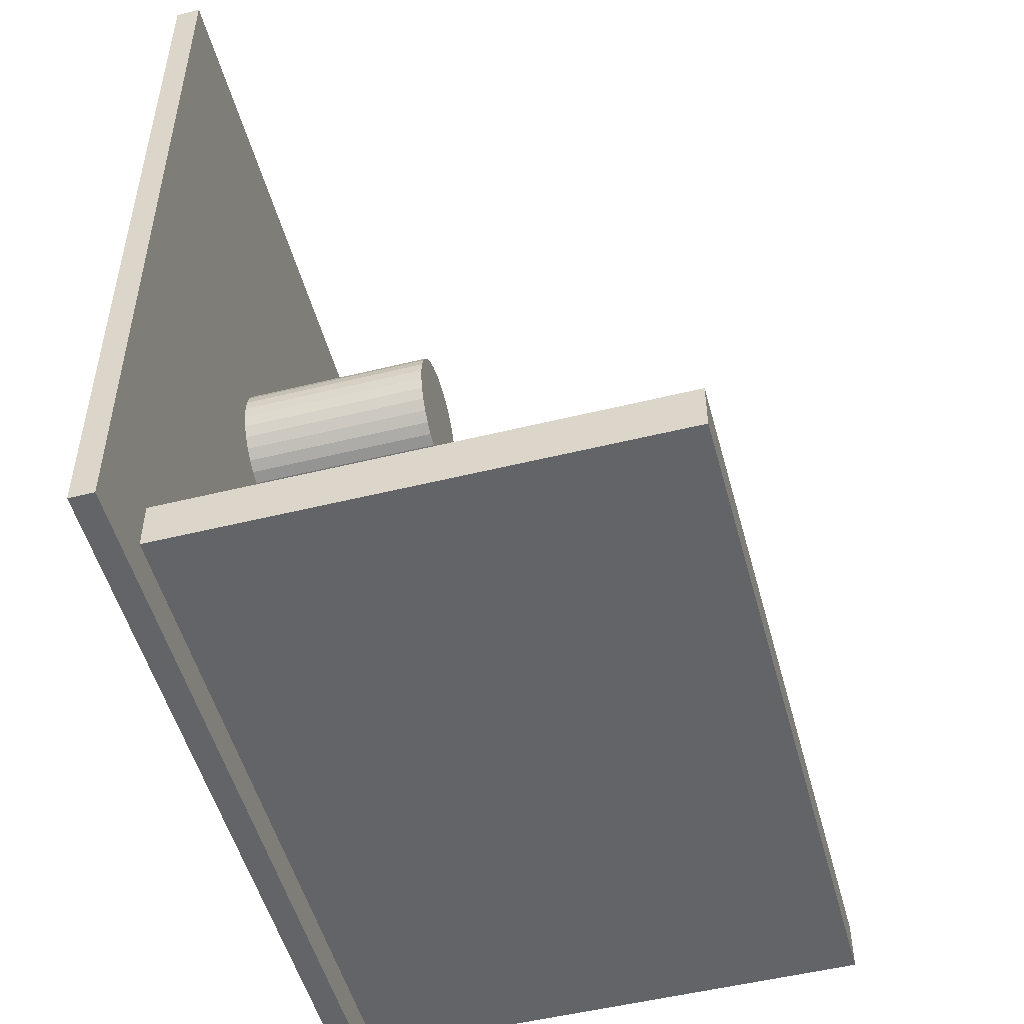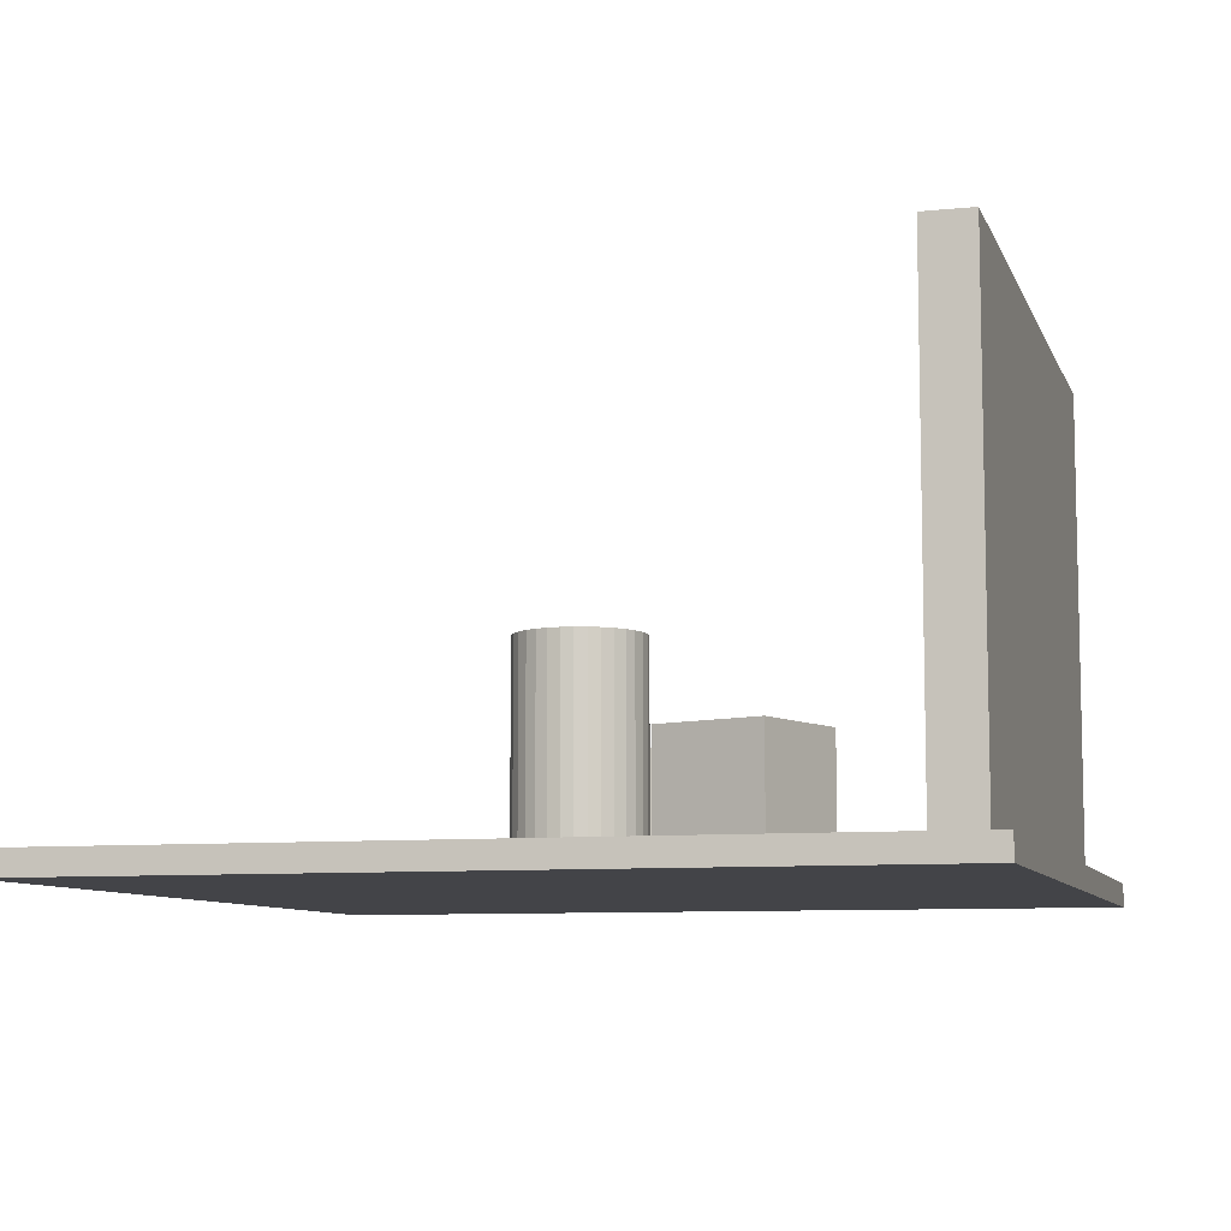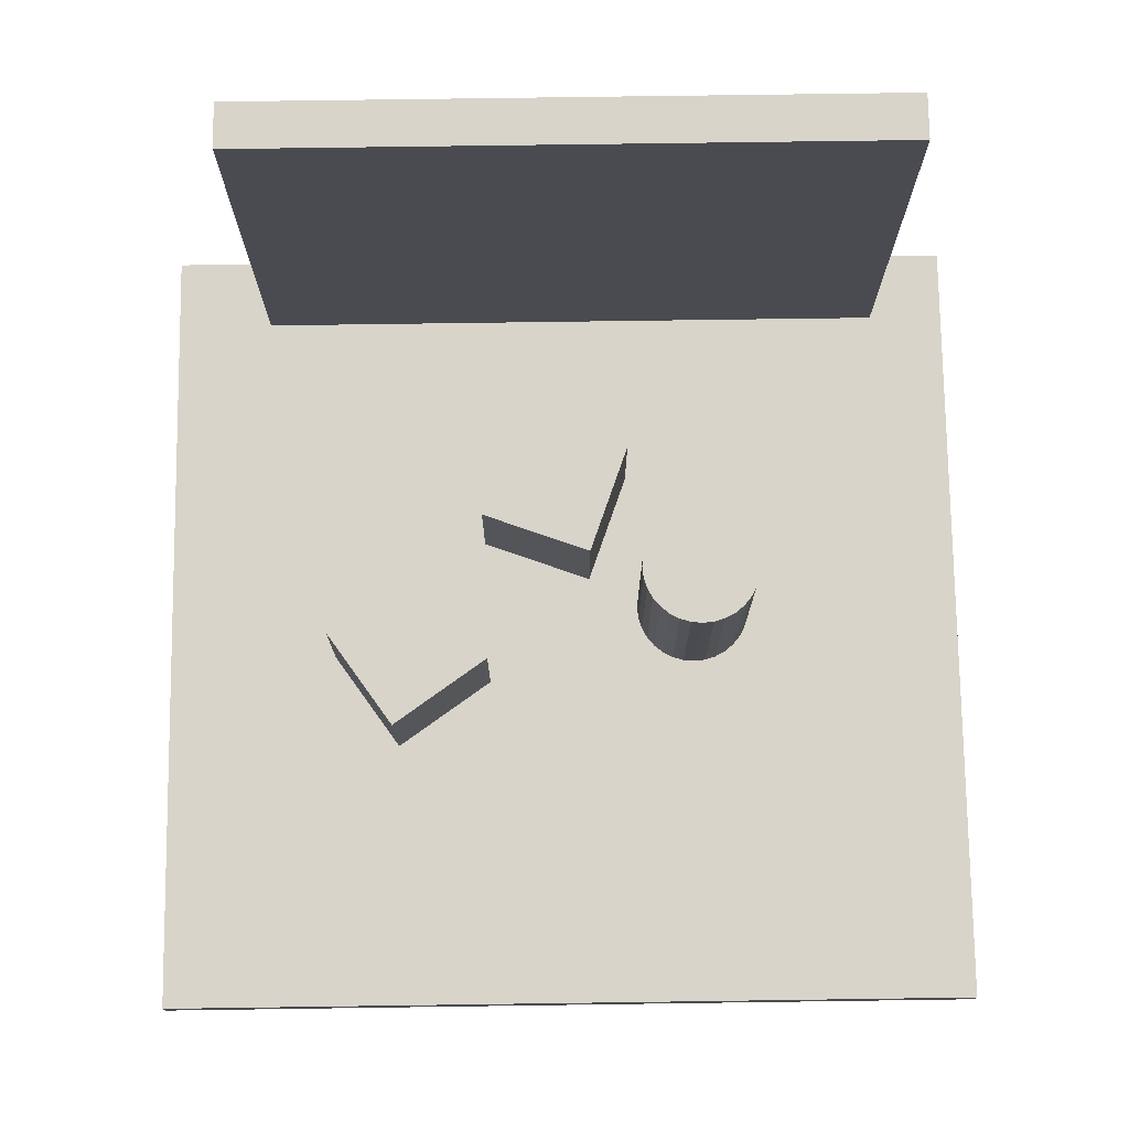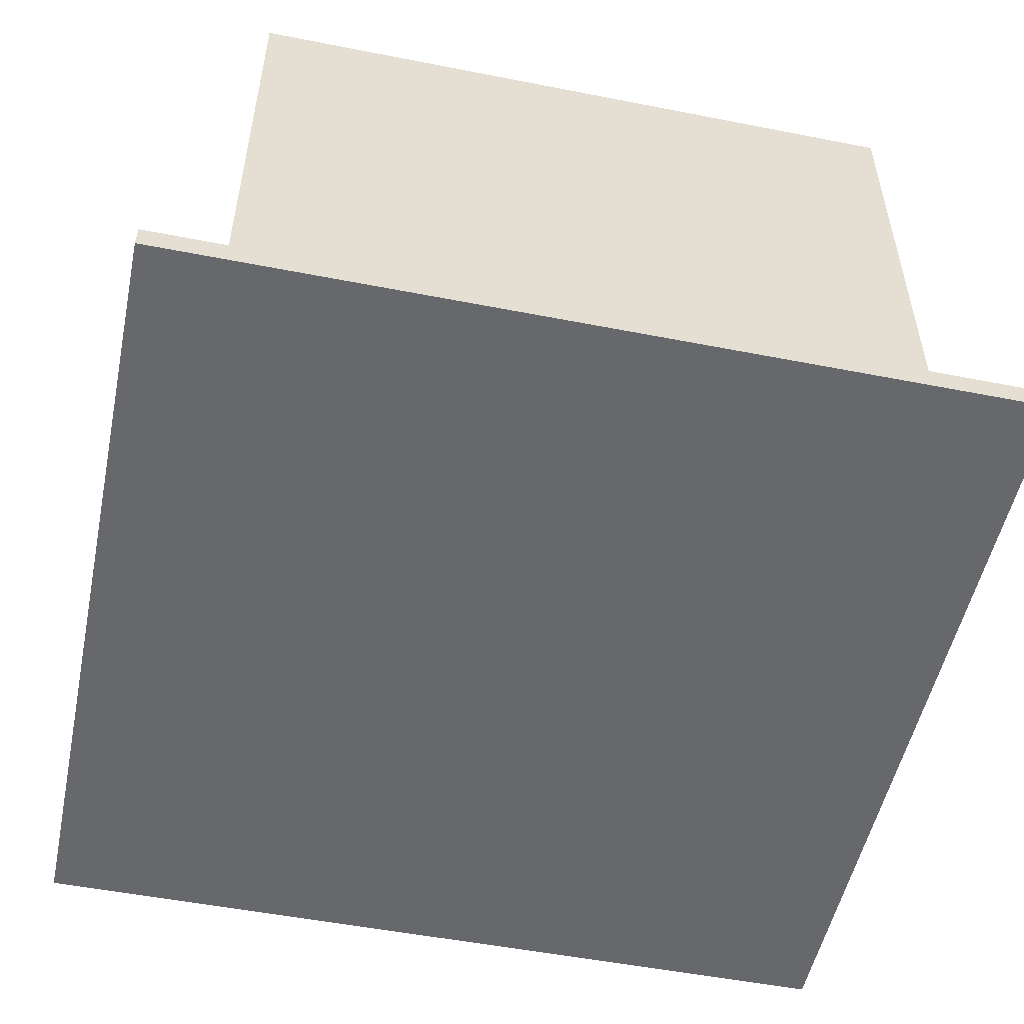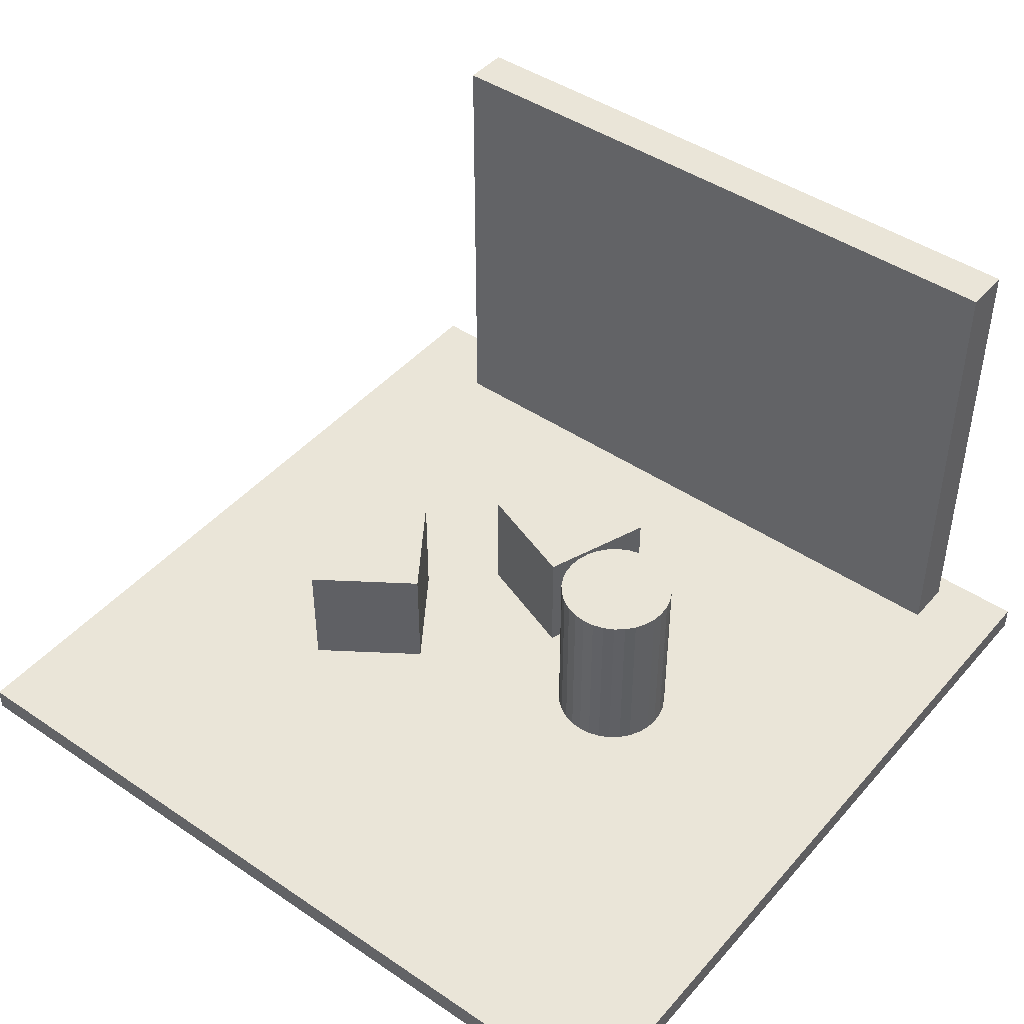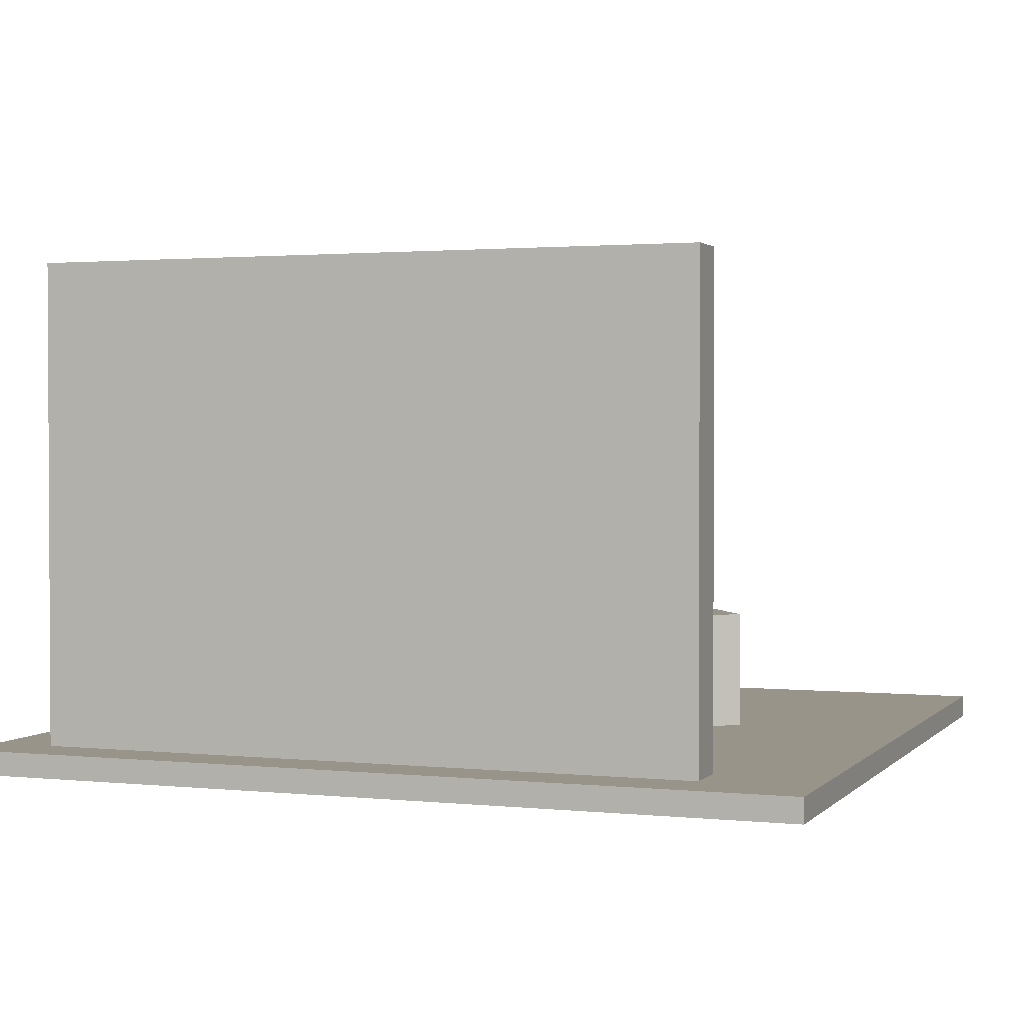
<metadata>
{"format":"obj","ext":"obj","renderer":"f3d","projection":"perspective","resolution":1024,"background":"white","views":[{"elev":-51.3,"azim":105.0,"up":"+Z"},{"elev":-8.3,"azim":105.6,"up":"+Y"},{"elev":75.5,"azim":-0.8,"up":"+Y"},{"elev":-52.5,"azim":168.1,"up":"+Y"},{"elev":44.9,"azim":38.1,"up":"+Y"},{"elev":1.8,"azim":-159.4,"up":"+Y"}]}
</metadata>
<code>
o Cube.004_Cube
v -5.427 8.359 -6.791
v -5.427 0.3592 -6.791
v -5.427 8.359 -5.991
v -5.427 0.3592 -5.991
v 5.733 8.359 -6.791
v 5.733 0.3592 -6.791
v 5.733 8.359 -5.991
v 5.733 0.3592 -5.991
f 8 2 6
f 4 1 2
f 2 5 6
f 3 5 1
f 8 3 4
f 6 7 8
f 8 4 2
f 4 3 1
f 2 1 5
f 3 7 5
f 8 7 3
f 6 5 7
o Cube.003_Cube.005
v 7.065 -0.1146 6.557
v 7.065 0.2854 6.557
v 7.065 -0.1146 -7.243
v 7.065 0.2854 -7.243
v -7.135 -0.1146 6.557
v -7.135 0.2854 6.557
v -7.135 -0.1146 -7.243
v -7.135 0.2854 -7.243
f 11 10 9
f 15 12 11
f 13 16 15
f 9 14 13
f 9 15 11
f 14 12 16
f 11 12 10
f 15 16 12
f 13 14 16
f 9 10 14
f 9 13 15
f 14 10 12
o Cube.001_Cube.004
v -2.528 0.3061 -0.805
v -1.381 0.3061 0.8333
v -3.019 0.3061 1.98
v -4.166 0.3061 0.3422
v -2.528 2.306 -0.805
v -1.381 2.306 0.8333
v -3.019 2.306 1.98
v -4.166 2.306 0.3422
f 18 20 17
f 24 22 21
f 21 18 17
f 22 19 18
f 23 20 19
f 17 24 21
f 18 19 20
f 24 23 22
f 21 22 18
f 22 23 19
f 23 24 20
f 17 20 24
o Cube_Cube.003
v 2.278 0.491 -1.462
v 2.278 3.491 -1.462
v 2.473 0.491 -1.443
v 2.473 3.491 -1.443
v 2.661 0.491 -1.386
v 2.661 3.491 -1.386
v 2.834 0.491 -1.293
v 2.834 3.491 -1.293
v 2.985 0.491 -1.169
v 2.985 3.491 -1.169
v 3.11 0.491 -1.017
v 3.11 3.491 -1.017
v 3.202 0.491 -0.8446
v 3.202 3.491 -0.8446
v 3.259 0.491 -0.657
v 3.259 3.491 -0.657
v 3.278 0.491 -0.4619
v 3.278 3.491 -0.4619
v 3.259 0.491 -0.2668
v 3.259 3.491 -0.2668
v 3.202 0.491 -0.07924
v 3.202 3.491 -0.07924
v 3.11 0.491 0.09365
v 3.11 3.491 0.09365
v 2.985 0.491 0.2452
v 2.985 3.491 0.2452
v 2.834 0.491 0.3695
v 2.834 3.491 0.3695
v 2.661 0.491 0.462
v 2.661 3.491 0.462
v 2.473 0.491 0.5189
v 2.473 3.491 0.5189
v 2.278 0.491 0.5381
v 2.278 3.491 0.5381
v 2.083 0.491 0.5189
v 2.083 3.491 0.5189
v 1.896 0.491 0.462
v 1.896 3.491 0.462
v 1.723 0.491 0.3695
v 1.723 3.491 0.3695
v 1.571 0.491 0.2452
v 1.571 3.491 0.2452
v 1.447 0.491 0.09365
v 1.447 3.491 0.09365
v 1.354 0.491 -0.07924
v 1.354 3.491 -0.07924
v 1.298 0.491 -0.2668
v 1.298 3.491 -0.2668
v 1.278 0.491 -0.4619
v 1.278 3.491 -0.4619
v 1.298 0.491 -0.657
v 1.298 3.491 -0.657
v 1.354 0.491 -0.8446
v 1.354 3.491 -0.8446
v 1.447 0.491 -1.017
v 1.447 3.491 -1.017
v 1.571 0.491 -1.169
v 1.571 3.491 -1.169
v 1.723 0.491 -1.293
v 1.723 3.491 -1.293
v 1.896 0.491 -1.386
v 1.896 3.491 -1.386
v 2.083 0.491 -1.443
v 2.083 3.491 -1.443
f 26 27 25
f 28 29 27
f 30 31 29
f 32 33 31
f 34 35 33
f 36 37 35
f 38 39 37
f 40 41 39
f 42 43 41
f 44 45 43
f 46 47 45
f 48 49 47
f 84 85 83
f 62 46 78
f 86 87 85
f 88 25 87
f 26 28 27
f 28 30 29
f 30 32 31
f 32 34 33
f 34 36 35
f 36 38 37
f 38 40 39
f 40 42 41
f 42 44 43
f 44 46 45
f 46 48 47
f 48 50 49
f 84 86 85
f 30 28 26
f 26 88 86
f 86 84 82
f 82 80 78
f 78 76 74
f 74 72 78
f 70 68 62
f 66 64 62
f 62 60 58
f 58 56 54
f 54 52 50
f 50 48 46
f 46 44 42
f 42 40 38
f 38 36 34
f 34 32 30
f 30 26 86
f 86 82 78
f 78 72 70
f 68 66 62
f 62 58 54
f 54 50 62
f 46 42 38
f 38 34 46
f 30 86 78
f 78 70 62
f 62 50 46
f 46 34 30
f 30 78 46
f 86 88 87
f 88 26 25
f 50 51 49
f 52 53 51
f 54 55 53
f 56 57 55
f 58 59 57
f 60 61 59
f 62 63 61
f 64 65 63
f 66 67 65
f 68 69 67
f 70 71 69
f 72 73 71
f 74 75 73
f 76 77 75
f 78 79 77
f 80 81 79
f 82 83 81
f 63 71 87
f 50 52 51
f 52 54 53
f 54 56 55
f 56 58 57
f 58 60 59
f 60 62 61
f 62 64 63
f 64 66 65
f 66 68 67
f 68 70 69
f 70 72 71
f 72 74 73
f 74 76 75
f 76 78 77
f 78 80 79
f 80 82 81
f 82 84 83
f 87 25 27
f 27 29 87
f 31 33 39
f 35 37 39
f 39 41 47
f 43 45 47
f 47 49 55
f 51 53 55
f 55 57 63
f 59 61 63
f 63 65 67
f 67 69 71
f 71 73 75
f 75 77 71
f 79 81 83
f 83 85 87
f 87 29 31
f 33 35 39
f 41 43 47
f 49 51 55
f 57 59 63
f 63 67 71
f 71 77 79
f 79 83 71
f 87 31 39
f 39 47 87
f 55 63 87
f 71 83 87
f 87 47 55
o Cube.002
v 1.106 0.3916 -2.907
v 0.4221 0.3916 -1.027
v -1.457 0.3916 -1.711
v -0.7733 0.3916 -3.591
v 1.106 2.392 -2.907
v 0.4221 2.392 -1.027
v -1.457 2.392 -1.711
v -0.7733 2.392 -3.591
f 90 92 89
f 96 94 93
f 93 90 89
f 94 91 90
f 95 92 91
f 89 96 93
f 90 91 92
f 96 95 94
f 93 94 90
f 94 95 91
f 95 96 92
f 89 92 96

</code>
